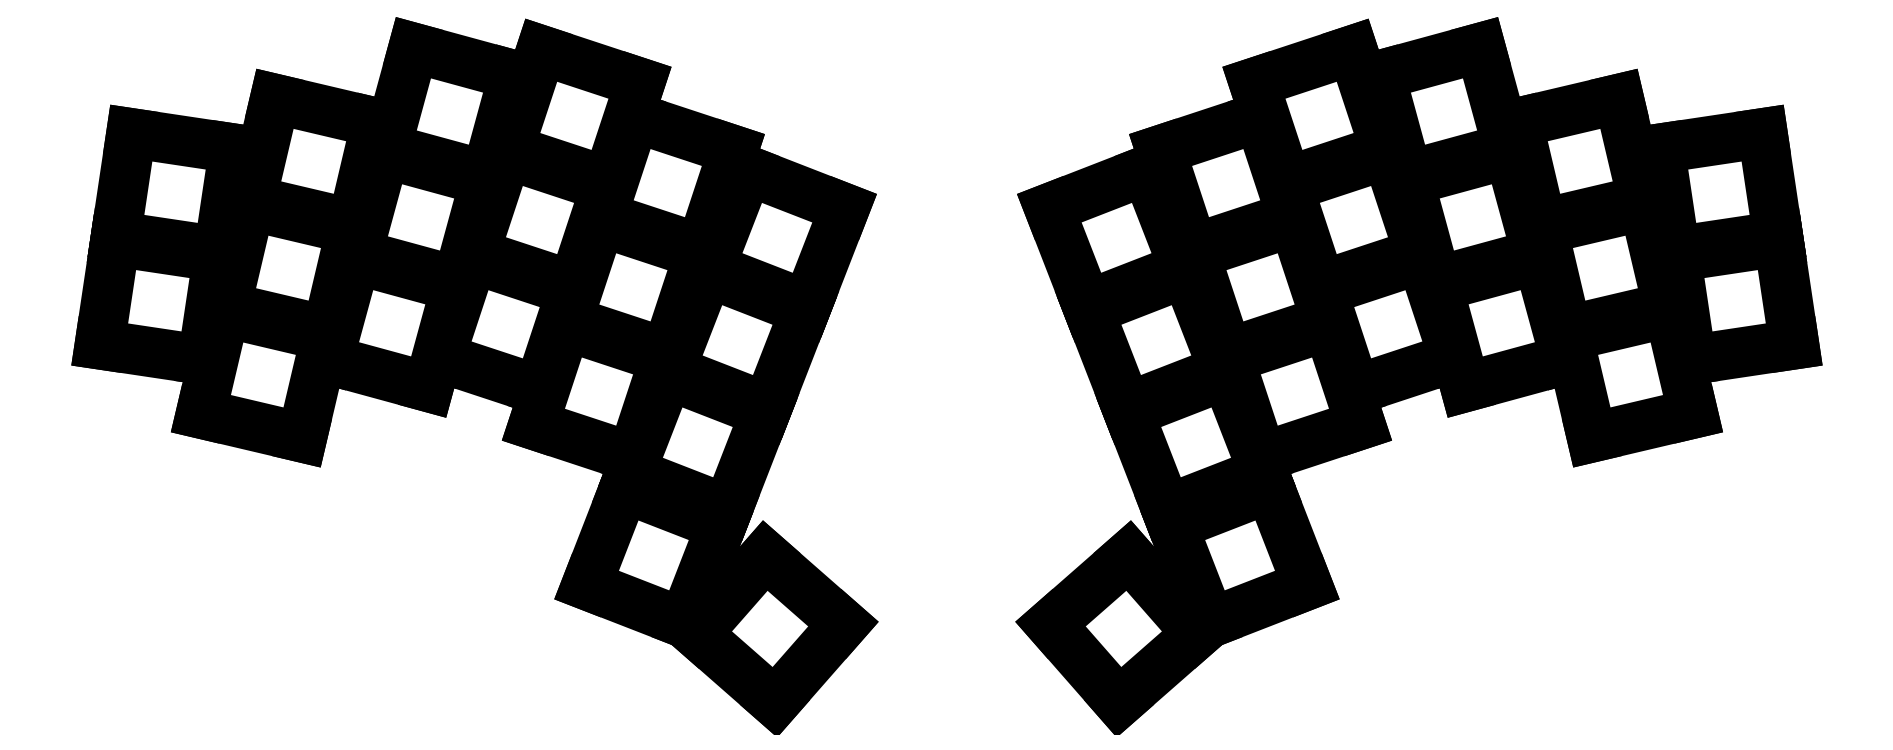
<metadata>
{"format":"dxf","ext":"dxf","renderer":"ezdxf+matplotlib","layout":"modelspace","background":"white","min_lineweight":24,"dpi":150}
</metadata>
<code>
0
SECTION
2
ENTITIES
0
LINE
8
0
10
-4.762
20
29.02
11
13.04
21
26.36
0
LINE
8
0
10
13.04
20
26.36
11
10.38
21
8.56
0
LINE
8
0
10
10.38
20
8.56
11
-7.423
21
11.22
0
LINE
8
0
10
-7.423
20
11.22
11
-4.762
21
29.02
0
LINE
8
0
10
-1.954
20
47.81
11
15.85
21
45.15
0
LINE
8
0
10
15.85
20
45.15
11
13.19
21
27.35
0
LINE
8
0
10
13.19
20
27.35
11
-4.615
21
30.01
0
LINE
8
0
10
-4.615
20
30.01
11
-1.954
21
47.81
0
LINE
8
0
10
14.22
20
16.77
11
31.74
21
12.64
0
LINE
8
0
10
31.74
20
12.64
11
27.61
21
-4.881
0
LINE
8
0
10
27.61
20
-4.881
11
10.09
21
-0.755
0
LINE
8
0
10
10.09
20
-0.755
11
14.22
21
16.77
0
LINE
8
0
10
18.57
20
35.26
11
36.09
21
31.13
0
LINE
8
0
10
36.09
20
31.13
11
31.97
21
13.61
0
LINE
8
0
10
31.97
20
13.61
11
14.45
21
17.74
0
LINE
8
0
10
14.45
20
17.74
11
18.57
21
35.26
0
LINE
8
0
10
22.93
20
53.75
11
40.45
21
49.63
0
LINE
8
0
10
40.45
20
49.63
11
36.32
21
32.11
0
LINE
8
0
10
36.32
20
32.11
11
18.8
21
36.23
0
LINE
8
0
10
18.8
20
36.23
11
22.93
21
53.75
0
LINE
8
0
10
36.9
20
25.94
11
54.27
21
21.2
0
LINE
8
0
10
54.27
20
21.2
11
49.53
21
3.839
0
LINE
8
0
10
49.53
20
3.839
11
32.17
21
8.573
0
LINE
8
0
10
32.17
20
8.573
11
36.9
21
25.94
0
LINE
8
0
10
41.9
20
44.27
11
59.26
21
39.54
0
LINE
8
0
10
59.26
20
39.54
11
54.53
21
22.17
0
LINE
8
0
10
54.53
20
22.17
11
37.16
21
26.9
0
LINE
8
0
10
37.16
20
26.9
11
41.9
21
44.27
0
LINE
8
0
10
46.89
20
62.6
11
64.26
21
57.87
0
LINE
8
0
10
64.26
20
57.87
11
59.53
21
40.5
0
LINE
8
0
10
59.53
20
40.5
11
42.16
21
45.24
0
LINE
8
0
10
42.16
20
45.24
11
46.89
21
62.6
0
LINE
8
0
10
57.13
20
26.08
11
74.23
21
20.44
0
LINE
8
0
10
74.23
20
20.44
11
68.59
21
3.35
0
LINE
8
0
10
68.59
20
3.35
11
51.5
21
8.987
0
LINE
8
0
10
51.5
20
8.987
11
57.13
21
26.08
0
LINE
8
0
10
63.08
20
44.13
11
80.18
21
38.49
0
LINE
8
0
10
80.18
20
38.49
11
74.54
21
21.39
0
LINE
8
0
10
74.54
20
21.39
11
57.45
21
27.03
0
LINE
8
0
10
57.45
20
27.03
11
63.08
21
44.13
0
LINE
8
0
10
69.03
20
62.17
11
86.13
21
56.53
0
LINE
8
0
10
86.13
20
56.53
11
80.49
21
39.44
0
LINE
8
0
10
80.49
20
39.44
11
63.4
21
45.08
0
LINE
8
0
10
63.4
20
45.08
11
69.03
21
62.17
0
LINE
8
0
10
73.3
20
14.43
11
90.39
21
8.796
0
LINE
8
0
10
90.39
20
8.796
11
84.76
21
-8.299
0
LINE
8
0
10
84.76
20
-8.299
11
67.66
21
-2.662
0
LINE
8
0
10
67.66
20
-2.662
11
73.3
21
14.43
0
LINE
8
0
10
79.25
20
32.48
11
96.34
21
26.84
0
LINE
8
0
10
96.34
20
26.84
11
90.71
21
9.746
0
LINE
8
0
10
90.71
20
9.746
11
73.61
21
15.38
0
LINE
8
0
10
73.61
20
15.38
11
79.25
21
32.48
0
LINE
8
0
10
85.2
20
50.52
11
102.3
21
44.88
0
LINE
8
0
10
102.3
20
44.88
11
96.66
21
27.79
0
LINE
8
0
10
96.66
20
27.79
11
79.56
21
33.43
0
LINE
8
0
10
79.56
20
33.43
11
85.2
21
50.52
0
LINE
8
0
10
91.01
20
5.918
11
107.8
21
-0.6059
0
LINE
8
0
10
107.8
20
-0.6059
11
101.3
21
-17.38
0
LINE
8
0
10
101.3
20
-17.38
11
84.48
21
-10.86
0
LINE
8
0
10
84.48
20
-10.86
11
91.01
21
5.918
0
LINE
8
0
10
97.89
20
23.63
11
114.7
21
17.1
0
LINE
8
0
10
114.7
20
17.1
11
108.1
21
0.3262
0
LINE
8
0
10
108.1
20
0.3262
11
91.37
21
6.85
0
LINE
8
0
10
91.37
20
6.85
11
97.89
21
23.63
0
LINE
8
0
10
104.8
20
41.33
11
121.6
21
34.81
0
LINE
8
0
10
121.6
20
34.81
11
115
21
18.03
0
LINE
8
0
10
115
20
18.03
11
98.25
21
24.56
0
LINE
8
0
10
98.25
20
24.56
11
104.8
21
41.33
0
LINE
8
0
10
83.39
20
-13.65
11
100.2
21
-20.18
0
LINE
8
0
10
100.2
20
-20.18
11
93.65
21
-36.95
0
LINE
8
0
10
93.65
20
-36.95
11
76.87
21
-30.43
0
LINE
8
0
10
76.87
20
-30.43
11
83.39
21
-13.65
0
LINE
8
0
10
107.8
20
-25.32
11
121.3
21
-37.19
0
LINE
8
0
10
121.3
20
-37.19
11
109.5
21
-50.73
0
LINE
8
0
10
109.5
20
-50.73
11
95.95
21
-38.86
0
LINE
8
0
10
95.95
20
-38.86
11
107.8
21
-25.32
0
LINE
8
0
10
265.5
20
26.36
11
283.3
21
29.02
0
LINE
8
0
10
283.3
20
29.02
11
286
21
11.22
0
LINE
8
0
10
286
20
11.22
11
268.2
21
8.56
0
LINE
8
0
10
268.2
20
8.56
11
265.5
21
26.36
0
LINE
8
0
10
262.7
20
45.15
11
280.5
21
47.81
0
LINE
8
0
10
280.5
20
47.81
11
283.2
21
30.01
0
LINE
8
0
10
283.2
20
30.01
11
265.4
21
27.35
0
LINE
8
0
10
265.4
20
27.35
11
262.7
21
45.15
0
LINE
8
0
10
246.8
20
12.64
11
264.3
21
16.77
0
LINE
8
0
10
264.3
20
16.77
11
268.4
21
-0.755
0
LINE
8
0
10
268.4
20
-0.755
11
250.9
21
-4.881
0
LINE
8
0
10
250.9
20
-4.881
11
246.8
21
12.64
0
LINE
8
0
10
242.4
20
31.13
11
260
21
35.26
0
LINE
8
0
10
260
20
35.26
11
264.1
21
17.74
0
LINE
8
0
10
264.1
20
17.74
11
246.6
21
13.61
0
LINE
8
0
10
246.6
20
13.61
11
242.4
21
31.13
0
LINE
8
0
10
238.1
20
49.63
11
255.6
21
53.75
0
LINE
8
0
10
255.6
20
53.75
11
259.7
21
36.23
0
LINE
8
0
10
259.7
20
36.23
11
242.2
21
32.11
0
LINE
8
0
10
242.2
20
32.11
11
238.1
21
49.63
0
LINE
8
0
10
224.3
20
21.2
11
241.6
21
25.94
0
LINE
8
0
10
241.6
20
25.94
11
246.4
21
8.573
0
LINE
8
0
10
246.4
20
8.573
11
229
21
3.839
0
LINE
8
0
10
229
20
3.839
11
224.3
21
21.2
0
LINE
8
0
10
219.3
20
39.54
11
236.6
21
44.27
0
LINE
8
0
10
236.6
20
44.27
11
241.4
21
26.9
0
LINE
8
0
10
241.4
20
26.9
11
224
21
22.17
0
LINE
8
0
10
224
20
22.17
11
219.3
21
39.54
0
LINE
8
0
10
214.3
20
57.87
11
231.6
21
62.6
0
LINE
8
0
10
231.6
20
62.6
11
236.4
21
45.24
0
LINE
8
0
10
236.4
20
45.24
11
219
21
40.5
0
LINE
8
0
10
219
20
40.5
11
214.3
21
57.87
0
LINE
8
0
10
204.3
20
20.44
11
221.4
21
26.08
0
LINE
8
0
10
221.4
20
26.08
11
227
21
8.987
0
LINE
8
0
10
227
20
8.987
11
210
21
3.35
0
LINE
8
0
10
210
20
3.35
11
204.3
21
20.44
0
LINE
8
0
10
198.4
20
38.49
11
215.5
21
44.13
0
LINE
8
0
10
215.5
20
44.13
11
221.1
21
27.03
0
LINE
8
0
10
221.1
20
27.03
11
204
21
21.39
0
LINE
8
0
10
204
20
21.39
11
198.4
21
38.49
0
LINE
8
0
10
192.4
20
56.53
11
209.5
21
62.17
0
LINE
8
0
10
209.5
20
62.17
11
215.1
21
45.08
0
LINE
8
0
10
215.1
20
45.08
11
198.1
21
39.44
0
LINE
8
0
10
198.1
20
39.44
11
192.4
21
56.53
0
LINE
8
0
10
188.1
20
8.796
11
205.2
21
14.43
0
LINE
8
0
10
205.2
20
14.43
11
210.9
21
-2.662
0
LINE
8
0
10
210.9
20
-2.662
11
193.8
21
-8.299
0
LINE
8
0
10
193.8
20
-8.299
11
188.1
21
8.796
0
LINE
8
0
10
182.2
20
26.84
11
199.3
21
32.48
0
LINE
8
0
10
199.3
20
32.48
11
204.9
21
15.38
0
LINE
8
0
10
204.9
20
15.38
11
187.8
21
9.746
0
LINE
8
0
10
187.8
20
9.746
11
182.2
21
26.84
0
LINE
8
0
10
176.2
20
44.88
11
193.3
21
50.52
0
LINE
8
0
10
193.3
20
50.52
11
199
21
33.43
0
LINE
8
0
10
199
20
33.43
11
181.9
21
27.79
0
LINE
8
0
10
181.9
20
27.79
11
176.2
21
44.88
0
LINE
8
0
10
170.8
20
-0.6059
11
187.5
21
5.918
0
LINE
8
0
10
187.5
20
5.918
11
194.1
21
-10.86
0
LINE
8
0
10
194.1
20
-10.86
11
177.3
21
-17.38
0
LINE
8
0
10
177.3
20
-17.38
11
170.8
21
-0.6059
0
LINE
8
0
10
163.9
20
17.1
11
180.6
21
23.63
0
LINE
8
0
10
180.6
20
23.63
11
187.2
21
6.85
0
LINE
8
0
10
187.2
20
6.85
11
170.4
21
0.3262
0
LINE
8
0
10
170.4
20
0.3262
11
163.9
21
17.1
0
LINE
8
0
10
157
20
34.81
11
173.8
21
41.33
0
LINE
8
0
10
173.8
20
41.33
11
180.3
21
24.56
0
LINE
8
0
10
180.3
20
24.56
11
163.5
21
18.03
0
LINE
8
0
10
163.5
20
18.03
11
157
21
34.81
0
LINE
8
0
10
178.4
20
-20.18
11
195.1
21
-13.65
0
LINE
8
0
10
195.1
20
-13.65
11
201.7
21
-30.43
0
LINE
8
0
10
201.7
20
-30.43
11
184.9
21
-36.95
0
LINE
8
0
10
184.9
20
-36.95
11
178.4
21
-20.18
0
LINE
8
0
10
157.2
20
-37.19
11
170.7
21
-25.32
0
LINE
8
0
10
170.7
20
-25.32
11
182.6
21
-38.86
0
LINE
8
0
10
182.6
20
-38.86
11
169.1
21
-50.73
0
LINE
8
0
10
169.1
20
-50.73
11
157.2
21
-37.19
0
ENDSEC
0
EOF

</code>
